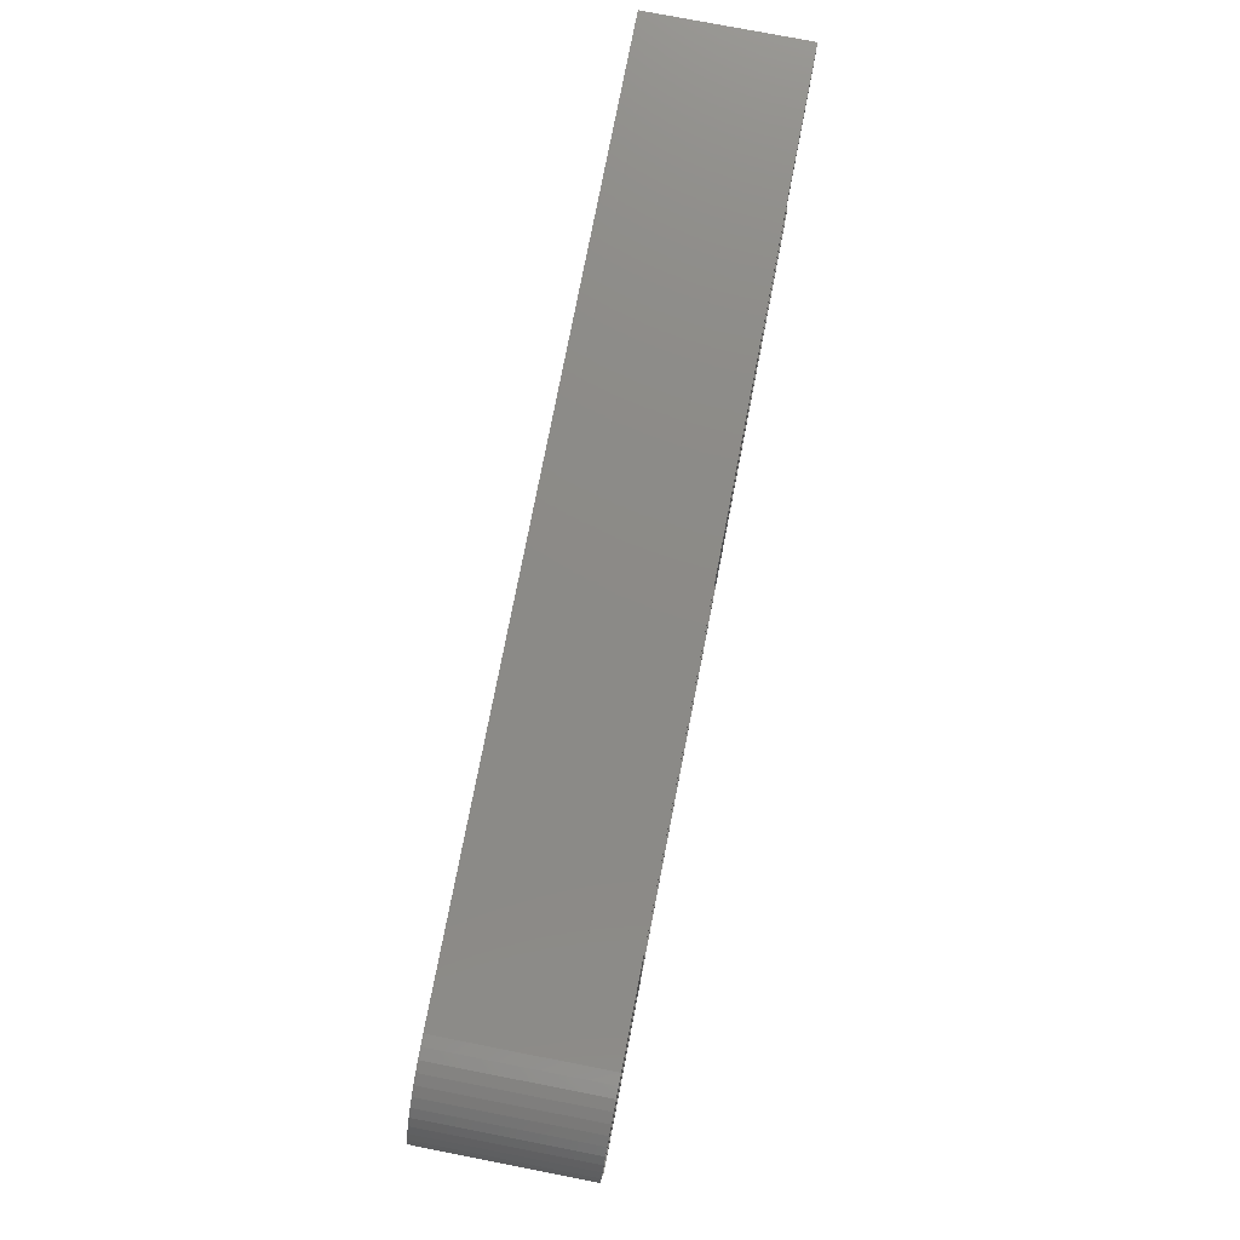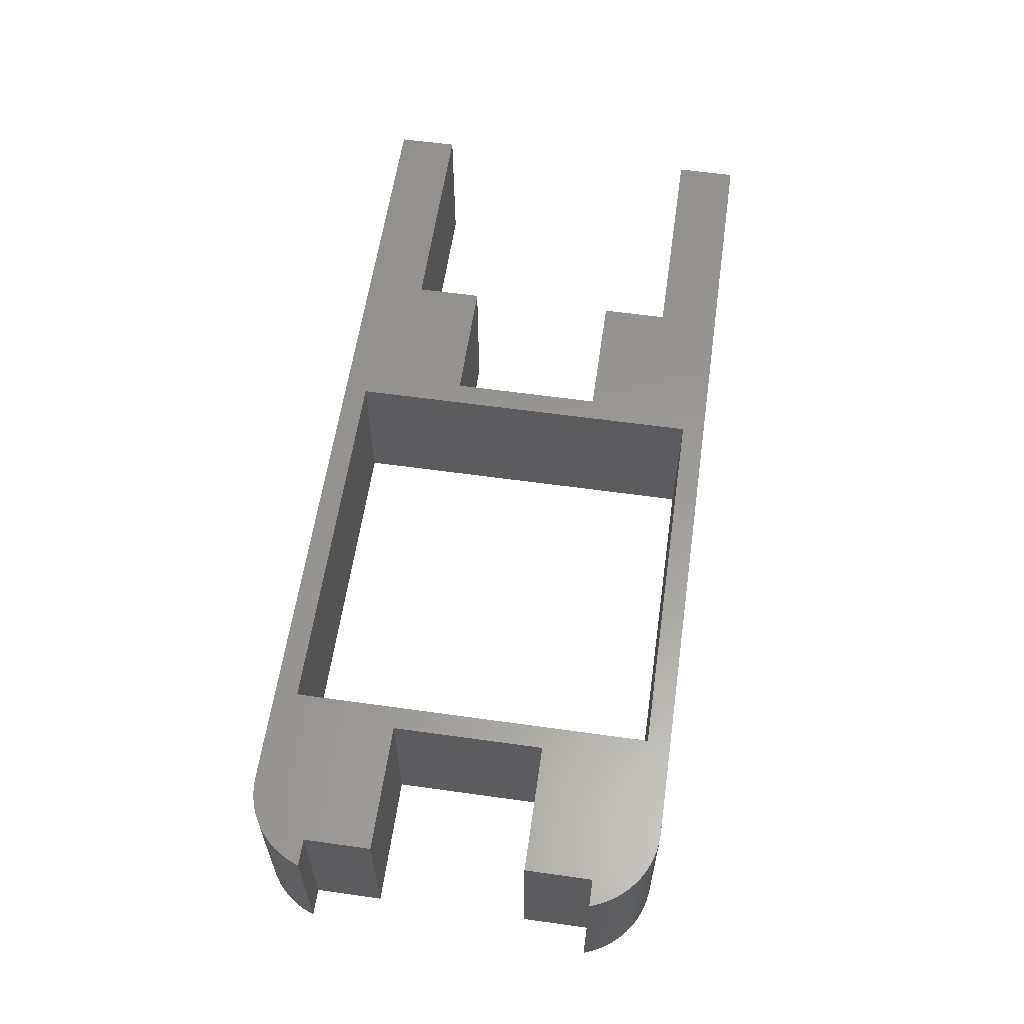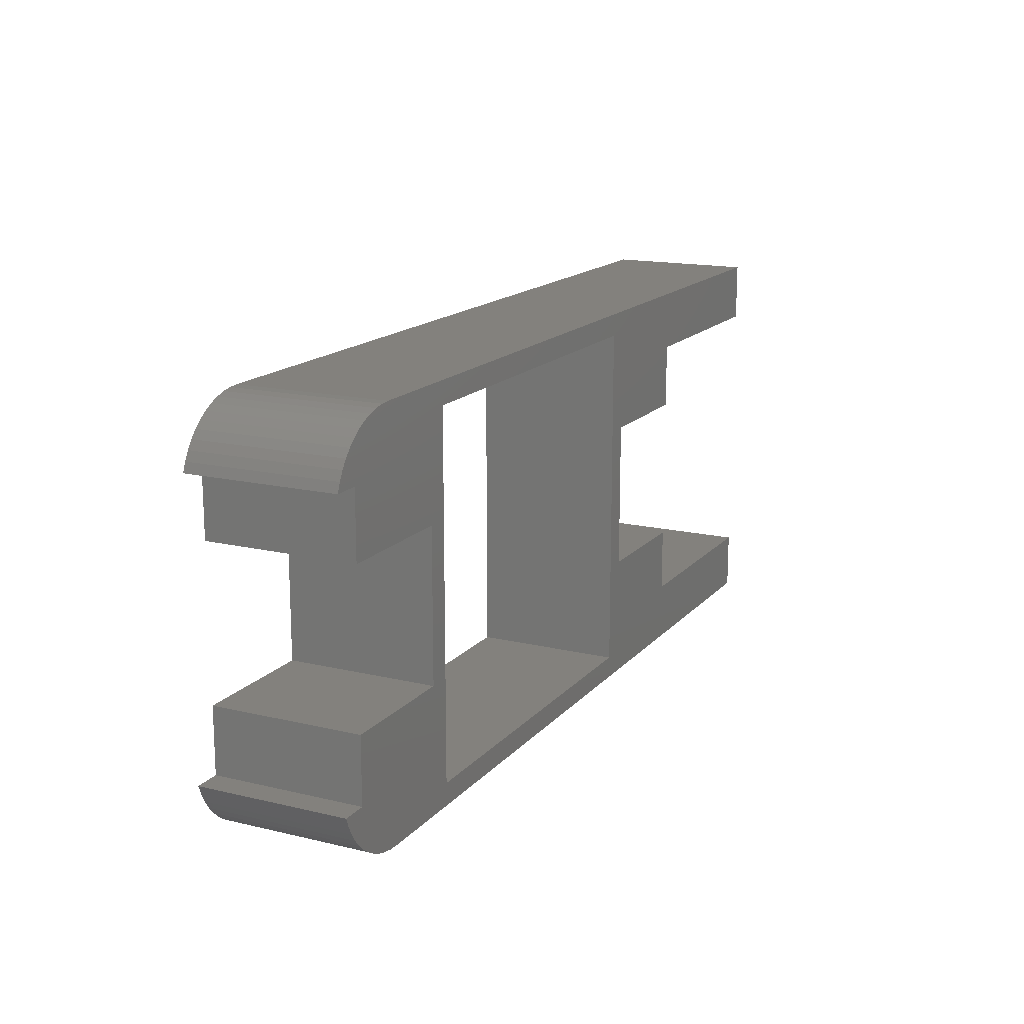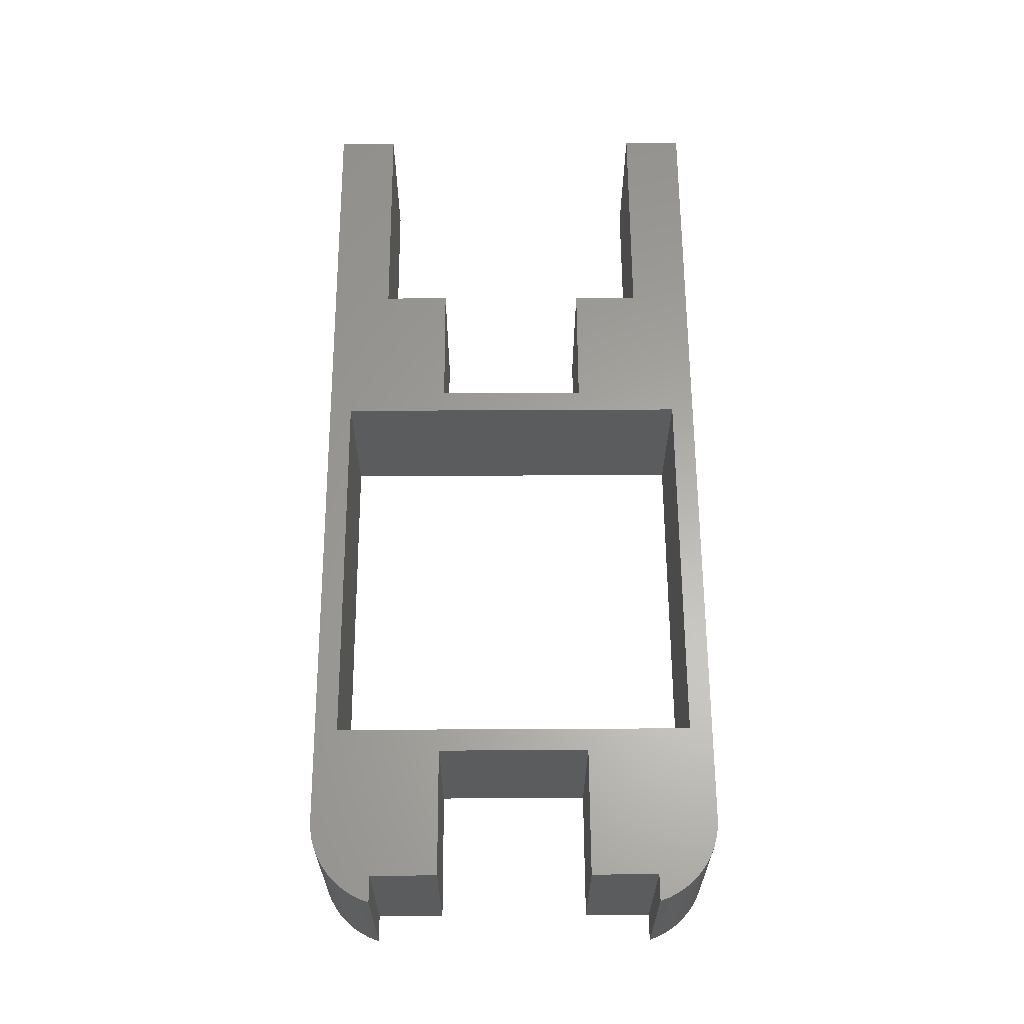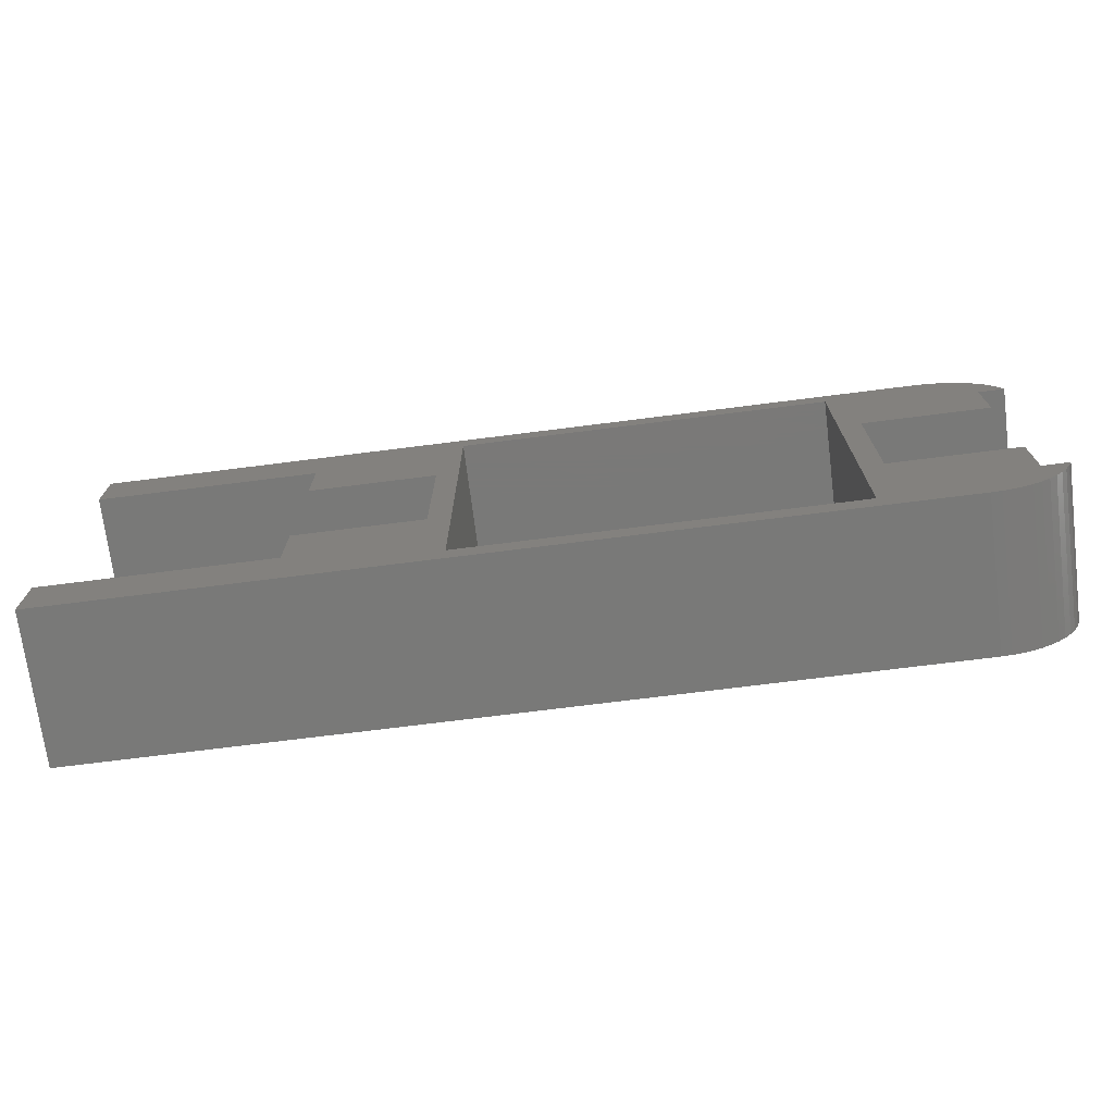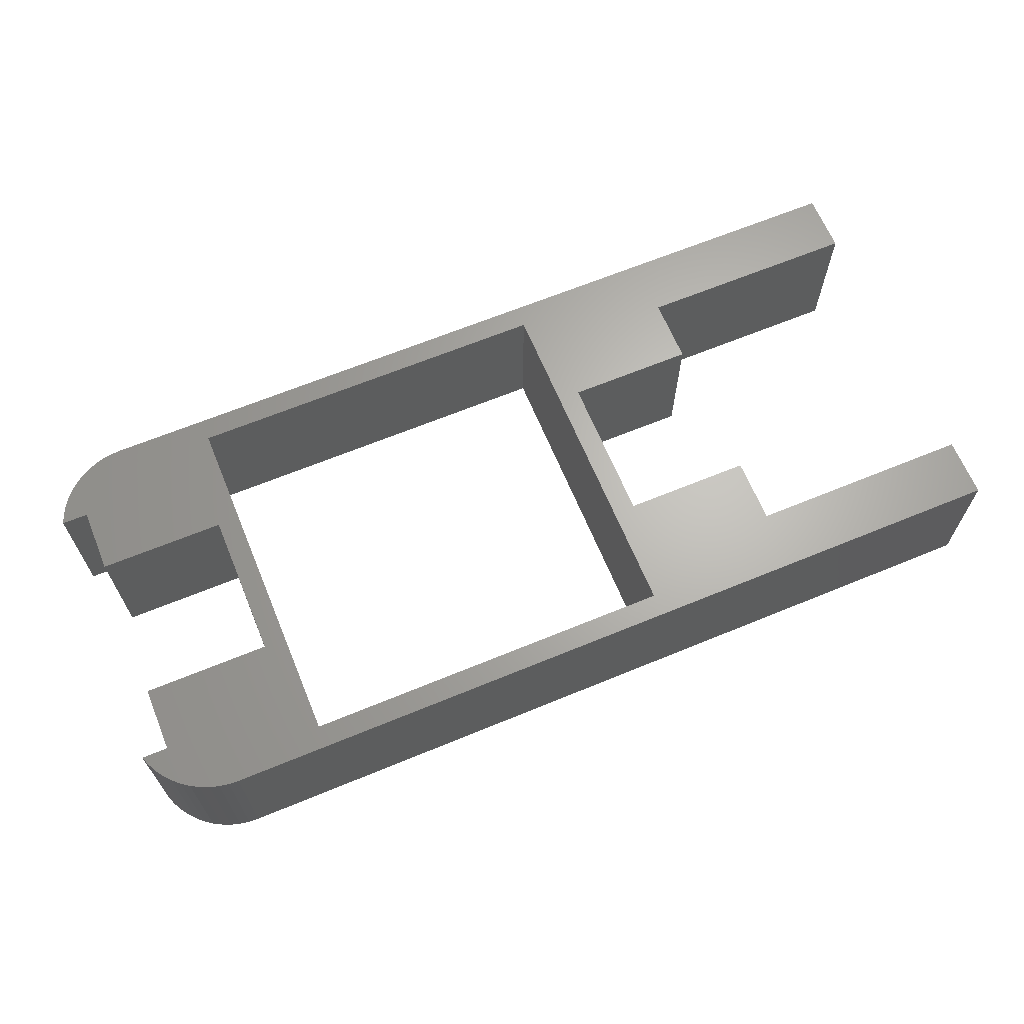
<metadata>
{"format":"stl","ext":"stl","renderer":"f3d","projection":"perspective","resolution":1024,"background":"white","views":[{"elev":77.4,"azim":-79.0,"up":"+Z"},{"elev":59.4,"azim":-81.8,"up":"+Y"},{"elev":15.7,"azim":-63.6,"up":"+Z"},{"elev":62.3,"azim":-90.3,"up":"+Y"},{"elev":-72.2,"azim":-172.8,"up":"+Z"},{"elev":65.6,"azim":-22.5,"up":"+Y"}]}
</metadata>
<code>
# stl→obj: 88 verts, 176 faces
v 13.1 14.6 -2
v 13.1 14.6 2
v 13.1 10.6 -2
v 13.1 10.6 2
v 16.5 10.6 -2
v 16.5 14.6 -2
v 1.9 14.6 2
v 1.9 14.6 -2
v 1.9 10.6 2
v 1.9 10.6 -2
v -1.5 14.6 -2
v -1.5 10.6 -2
v -1.5 14.6 -3.75
v -1.5 10.6 -3.75
v -2.2 14.6 -3.75
v -2.2 10.6 -3.75
v -2.106 10.6 -3.996
v -2.106 14.6 -3.996
v -1.983 10.6 -4.23
v -1.983 14.6 -4.23
v -1.835 10.6 -4.448
v -1.835 14.6 -4.448
v -1.664 10.6 -4.648
v -1.664 14.6 -4.648
v -1.47 10.6 -4.827
v -1.47 14.6 -4.827
v -1.257 10.6 -4.982
v -1.257 14.6 -4.982
v -1.028 10.6 -5.112
v -1.028 14.6 -5.112
v -0.7849 10.6 -5.215
v -0.7849 14.6 -5.215
v -0.5321 10.6 -5.29
v -0.5321 14.6 -5.29
v -0.2723 10.6 -5.335
v -0.2723 14.6 -5.335
v -0.00911 10.6 -5.35
v -0.00911 14.6 -5.35
v 22.5 14.6 -5.35
v 22.5 10.6 -5.35
v 22.5 14.6 -3.75
v 22.5 10.6 -3.75
v 16.5 14.6 -3.75
v 16.5 10.6 -3.75
v 12.5 14.6 4.75
v 12.5 14.6 -4.75
v 12.5 10.6 4.75
v 12.5 10.6 -4.75
v 2.5 14.6 -4.75
v 2.5 10.6 -4.75
v -1.5 10.6 2
v -1.5 14.6 2
v 16.5 14.6 2
v 16.5 14.6 3.75
v 16.5 10.6 2
v 16.5 10.6 3.75
v 22.5 14.6 3.75
v 22.5 10.6 3.75
v 22.5 14.6 5.35
v 22.5 10.6 5.35
v -0.00911 14.6 5.35
v -0.00911 10.6 5.35
v -0.2723 10.6 5.335
v -0.2723 14.6 5.335
v -0.5321 10.6 5.29
v -0.5321 14.6 5.29
v -0.7849 10.6 5.215
v -0.7849 14.6 5.215
v -1.028 10.6 5.112
v -1.028 14.6 5.112
v -1.257 10.6 4.982
v -1.257 14.6 4.982
v -1.47 10.6 4.827
v -1.47 14.6 4.827
v -1.664 10.6 4.648
v -1.664 14.6 4.648
v -1.835 10.6 4.448
v -1.835 14.6 4.448
v -1.983 10.6 4.23
v -1.983 14.6 4.23
v -2.106 10.6 3.996
v -2.106 14.6 3.996
v -2.2 10.6 3.75
v -2.2 14.6 3.75
v -1.5 14.6 3.75
v -1.5 10.6 3.75
v 2.5 14.6 4.75
v 2.5 10.6 4.75
f 1 2 3
f 3 2 4
f 3 5 1
f 1 5 6
f 7 8 9
f 9 8 10
f 8 11 10
f 10 11 12
f 11 13 12
f 12 13 14
f 13 15 14
f 14 15 16
f 16 15 17
f 17 15 18
f 17 18 19
f 19 18 20
f 19 20 21
f 21 20 22
f 21 22 23
f 23 22 24
f 23 24 25
f 25 24 26
f 25 26 27
f 27 26 28
f 27 28 29
f 29 28 30
f 29 30 31
f 31 30 32
f 31 32 33
f 33 32 34
f 33 34 35
f 35 34 36
f 35 36 37
f 37 36 38
f 38 39 37
f 37 39 40
f 39 41 40
f 40 41 42
f 41 43 42
f 42 43 44
f 43 6 44
f 44 6 5
f 45 46 47
f 47 46 48
f 46 49 48
f 48 49 50
f 9 51 7
f 7 51 52
f 53 54 55
f 55 54 56
f 54 57 56
f 56 57 58
f 57 59 58
f 58 59 60
f 59 61 60
f 60 61 62
f 62 61 63
f 63 61 64
f 63 64 65
f 65 64 66
f 65 66 67
f 67 66 68
f 67 68 69
f 69 68 70
f 69 70 71
f 71 70 72
f 71 72 73
f 73 72 74
f 73 74 75
f 75 74 76
f 75 76 77
f 77 76 78
f 77 78 79
f 79 78 80
f 79 80 81
f 81 80 82
f 81 82 83
f 83 82 84
f 84 85 83
f 83 85 86
f 85 52 86
f 86 52 51
f 49 87 50
f 50 87 88
f 87 45 88
f 88 45 47
f 2 53 4
f 4 53 55
f 48 4 47
f 47 4 56
f 47 56 60
f 60 56 58
f 50 37 48
f 48 37 40
f 48 40 44
f 44 40 42
f 88 10 50
f 50 10 14
f 50 14 23
f 23 14 21
f 21 14 19
f 19 14 17
f 17 14 16
f 47 62 88
f 88 62 71
f 88 71 73
f 4 48 3
f 3 48 44
f 3 44 5
f 4 55 56
f 60 62 47
f 63 65 62
f 62 65 67
f 62 67 69
f 69 71 62
f 73 75 88
f 88 75 86
f 88 86 9
f 9 86 51
f 75 77 86
f 86 77 79
f 86 79 81
f 81 83 86
f 9 10 88
f 10 12 14
f 23 25 50
f 50 25 27
f 50 27 37
f 37 27 29
f 37 29 31
f 31 33 37
f 37 33 35
f 6 43 1
f 1 43 46
f 1 46 45
f 41 39 43
f 43 39 46
f 39 38 46
f 46 38 49
f 49 38 28
f 49 28 26
f 36 34 38
f 38 34 32
f 38 32 30
f 30 28 38
f 26 24 49
f 49 24 13
f 49 13 8
f 8 13 11
f 24 22 13
f 13 22 20
f 13 20 18
f 18 15 13
f 8 7 49
f 49 7 87
f 87 7 85
f 87 85 76
f 76 85 78
f 78 85 80
f 80 85 82
f 82 85 84
f 7 52 85
f 76 74 87
f 87 74 72
f 87 72 61
f 61 72 70
f 61 70 68
f 68 66 61
f 61 66 64
f 87 61 45
f 45 61 59
f 45 59 54
f 54 59 57
f 53 2 54
f 54 2 45
f 2 1 45

</code>
